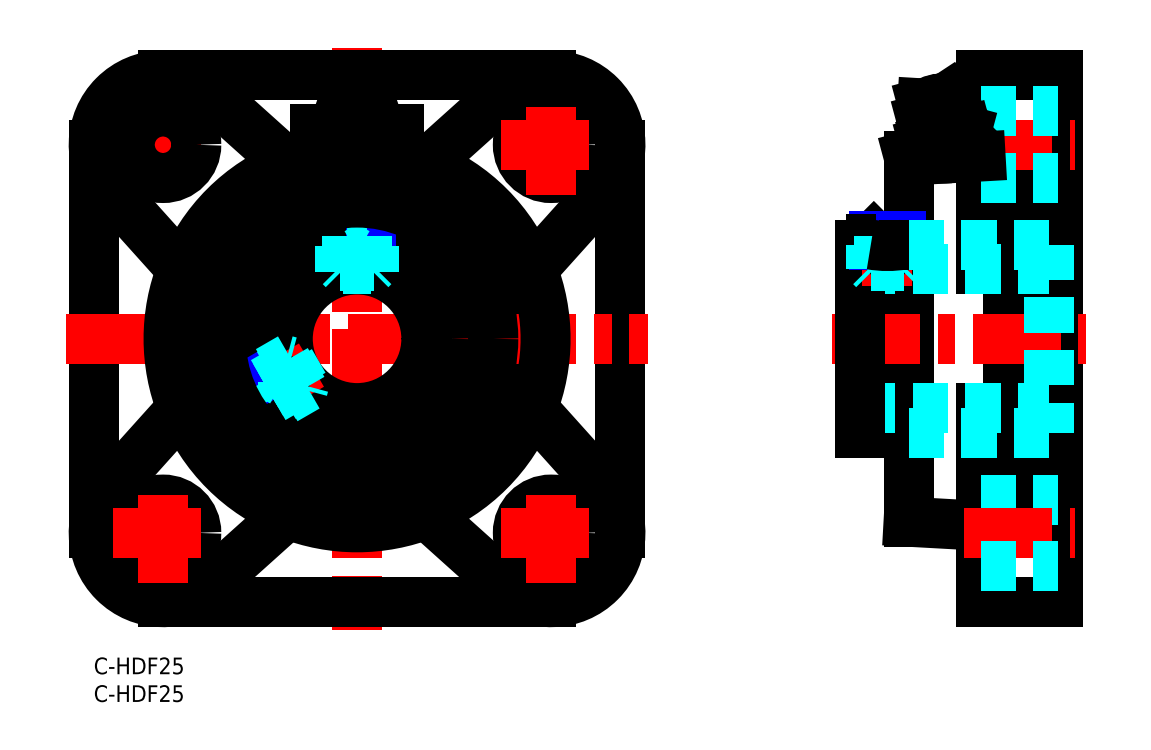
<metadata>
{"format":"dxf","ext":"dxf","renderer":"ezdxf+matplotlib","layout":"modelspace","background":"white","min_lineweight":24,"dpi":150}
</metadata>
<code>
0
SECTION
2
ENTITIES
0
INSERT
8
MSM_CONTINUOUS
2
*U19
10
0
20
0
30
0
0
INSERT
8
MSM_CONTINUOUS
2
*U20
10
0
20
0
30
0
0
ARC
8
MSM_CONTINUOUS
10
12.5
20
92.5
30
0
40
12.5
50
48.07
51
221.9
0
ARC
8
MSM_CONTINUOUS
10
82.5
20
92.5
30
0
40
12.5
50
318.1
51
131.9
0
LINE
8
MSM_CENTER
10
47.5
20
110
30
0
11
47.5
21
5
31
0
0
LINE
8
MSM_CONTINUOUS
10
174
20
105
30
0
11
174
21
10
31
0
0
LINE
8
MSM_CONTINUOUS
10
147
20
90.5
30
0
11
147
21
24.5
31
0
0
LINE
8
MSM_CONTINUOUS
10
95
20
92.5
30
0
11
95
21
22.5
31
0
0
CIRCLE
8
MSM_CONTINUOUS
10
47.5
20
57.5
30
0
40
33
0
ARC
8
MSM_CONTINUOUS
10
47.5
20
57.5
30
0
40
34
50
102.7
51
111.6
0
ARC
8
MSM_CONTINUOUS
10
12.5
20
22.5
30
0
40
12.5
50
138.1
51
311.9
0
ARC
8
MSM_CONTINUOUS
10
82.5
20
22.5
30
0
40
12.5
50
228.1
51
41.93
0
LINE
8
MSM_CONTINUOUS
10
82.5
20
10
30
0
11
12.5
21
10
31
0
0
LINE
8
MSM_CONTINUOUS
10
20.85
20
13.2
30
0
11
35.21
21
26.1
31
0
0
LINE
8
MSM_CONTINUOUS
10
74.15
20
13.2
30
0
11
59.79
21
26.1
31
0
0
LINE
8
MSM_CONTINUOUS
10
160
20
23.78
30
0
11
147
21
24.5
31
0
0
LINE
8
MSM_CONTINUOUS
10
160
20
10
30
0
11
174
21
10
31
0
0
LINE
8
MSM_CONTINUOUS
10
165
20
92.5
30
0
11
165
21
22.5
31
0
0
LINE
8
MSM_CONTINUOUS
10
160
20
44.98
30
0
11
160
21
10
31
0
0
LINE
8
MSM_CONTINUOUS
10
0
20
22.5
30
0
11
0
21
92.5
31
0
0
LINE
8
MSM_CENTER
10
-5
20
57.5
30
0
11
100
21
57.5
31
0
0
LINE
8
MSM_CONTINUOUS
10
3.2
20
30.85
30
0
11
16.1
21
45.21
31
0
0
LINE
8
MSM_CONTINUOUS
10
91.8
20
30.85
30
0
11
78.9
21
45.21
31
0
0
LINE
8
MSM_CONTINUOUS
10
12.5
20
105
30
0
11
82.5
21
105
31
0
0
LINE
8
MSM_CONTINUOUS
10
3.2
20
84.15
30
0
11
16.1
21
69.79
31
0
0
LINE
8
MSM_CONTINUOUS
10
91.8
20
84.15
30
0
11
78.9
21
69.79
31
0
0
LINE
8
MSM_CENTER
10
3.5
20
92.5
30
0
11
21.5
21
92.5
31
0
0
LINE
8
MSM_CONTINUOUS
10
55
20
95.32
30
0
11
55
21
90.06
31
0
0
LINE
8
MSM_CONTINUOUS
10
40
20
95.32
30
0
11
40
21
90.06
31
0
0
LINE
8
MSM_CONTINUOUS
10
20.85
20
101.8
30
0
11
35.21
21
88.9
31
0
0
LINE
8
MSM_CENTER
10
12.5
20
83.5
30
0
11
12.5
21
101.5
31
0
0
LINE
8
MSM_CONTINUOUS
10
74.15
20
101.8
30
0
11
59.79
21
88.9
31
0
0
LINE
8
MSM_CONTINUOUS
10
160
20
105
30
0
11
174
21
105
31
0
0
LINE
8
MSM_CONTINUOUS
10
160
20
93.98
30
0
11
147
21
90.5
31
0
0
LINE
8
MSM_CONTINUOUS
10
160
20
70.02
30
0
11
160
21
105
31
0
0
CIRCLE
8
MSM_CONTINUOUS
10
12.5
20
22.5
30
0
40
6
0
CIRCLE
8
MSM_CONTINUOUS
10
12.5
20
92.5
30
0
40
6
0
CIRCLE
8
MSM_CONTINUOUS
10
82.5
20
92.5
30
0
40
6
0
CIRCLE
8
MSM_CONTINUOUS
10
82.5
20
22.5
30
0
40
6
0
LINE
8
MSM_CENTER
10
133.2
20
57.5
30
0
11
179
21
57.5
31
0
0
LINE
8
MSM_CONTINUOUS
10
160
20
44.98
30
0
11
165
21
44.98
31
0
0
LINE
8
MSM_CONTINUOUS
10
160
20
70.02
30
0
11
165
21
70.02
31
0
0
LINE
8
MSM_CENTER
10
73.5
20
92.5
30
0
11
91.5
21
92.5
31
0
0
LINE
8
MSM_CENTER
10
82.5
20
83.5
30
0
11
82.5
21
101.5
31
0
0
LINE
8
MSM_CENTER
10
82.5
20
13.5
30
0
11
82.5
21
31.5
31
0
0
LINE
8
MSM_CENTER
10
73.5
20
22.5
30
0
11
91.5
21
22.5
31
0
0
LINE
8
MSM_CENTER
10
3.5
20
22.5
30
0
11
21.5
21
22.5
31
0
0
LINE
8
MSM_CENTER
10
12.5
20
13.5
30
0
11
12.5
21
31.5
31
0
0
LINE
8
MSM_CONTINUOUS
10
40
20
95.32
30
0
11
44.44
21
95.32
31
0
0
LINE
8
MSM_CONTINUOUS
10
50.56
20
95.32
30
0
11
55
21
95.32
31
0
0
LINE
8
MSM_CENTER
10
157
20
92.5
30
0
11
177
21
92.5
31
0
0
LINE
8
MSM_DASHED
10
160
20
98.5
30
0
11
174
21
98.5
31
0
0
LINE
8
MSM_DASHED
10
160
20
86.5
30
0
11
174
21
86.5
31
0
0
LINE
8
MSM_DASHED
10
160
20
28.5
30
0
11
174
21
28.5
31
0
0
LINE
8
MSM_CENTER
10
157
20
22.5
30
0
11
177
21
22.5
31
0
0
LINE
8
MSM_DASHED
10
160
20
16.5
30
0
11
174
21
16.5
31
0
0
LINE
8
MSM_CENTER
10
154.7
20
89.48
30
0
11
151
21
103.6
31
0
0
LINE
8
MSM_DASHED
10
138.2
20
70
30
0
11
172.3
21
70
31
0
0
LINE
8
MSM_CONTINUOUS
10
138.2
20
74.5
30
0
11
140.2
21
74.5
31
0
0
LINE
8
MSM_CONTINUOUS
10
138.2
20
40.5
30
0
11
147
21
40.5
31
0
0
LINE
8
MSM_DASHED
10
138.2
20
45
30
0
11
172.3
21
45
31
0
0
CIRCLE
8
MSM_CONTINUOUS
10
47.5
20
57.5
30
0
40
17
0
CIRCLE
8
MSM_CONTINUOUS
10
47.5
20
57.5
30
0
40
12.5
0
LINE
8
MSM_CENTER
10
28.88
20
46.75
30
0
11
39.27
21
52.75
31
0
0
LINE
8
MSM_CONTINUOUS
10
138.2
20
74.5
30
0
11
138.2
21
40.5
31
0
0
LINE
8
MSM_CENTER
10
143.2
20
79
30
0
11
143.2
21
67
31
0
0
LINE
8
MSM_DASHED
10
172.3
20
74.5
30
0
11
172.3
21
40.5
31
0
0
ARC
8
MSM_CONTINUOUS
10
38.8
20
97.36
30
0
40
6
50
330.8
51
346.2
0
ARC
8
MSM_CONTINUOUS
10
47.5
20
97.98
30
0
40
3.3
50
180
51
207
0
ARC
8
MSM_CONTINUOUS
10
43.85
20
96.12
30
0
40
0.8
50
346.2
51
26.96
0
ARC
8
MSM_CONTINUOUS
10
51.15
20
96.12
30
0
40
0.8
50
153
51
193.8
0
ARC
8
MSM_CONTINUOUS
10
56.2
20
97.36
30
0
40
6
50
193.8
51
209.2
0
ARC
8
MSM_CONTINUOUS
10
47.5
20
97.98
30
0
40
3.3
50
333
51
360
0
LINE
8
MSM_CONTINUOUS
10
51
20
94.53
30
0
11
50.88
21
94.59
31
0
0
LINE
8
MSM_CONTINUOUS
10
44.12
20
94.59
30
0
11
44
21
94.53
31
0
0
LINE
8
MSM_CONTINUOUS
10
50.6
20
91.96
30
0
11
51
21
92.15
31
0
0
LINE
8
MSM_CONTINUOUS
10
44
20
92.15
30
0
11
44.4
21
91.96
31
0
0
LINE
8
MSM_CONTINUOUS
10
51
20
92.15
30
0
11
51
21
94.53
31
0
0
LINE
8
MSM_CONTINUOUS
10
47.5
20
91.63
30
0
11
47.5
21
92.96
31
0
0
LINE
8
MSM_CONTINUOUS
10
44
20
92.15
30
0
11
44
21
94.53
31
0
0
ARC
8
MSM_CONTINUOUS
10
46.43
20
96.83
30
0
40
5.277
50
247.4
51
261.5
0
ARC
8
MSM_CONTINUOUS
10
48.57
20
96.83
30
0
40
5.277
50
278.5
51
292.6
0
ARC
8
MSM_CONTINUOUS
10
47.5
20
104
30
0
40
12.55
50
261.5
51
278.5
0
ARC
8
MSM_CONTINUOUS
10
47.5
20
106
30
0
40
12.55
50
261.5
51
278.5
0
ARC
8
MSM_CONTINUOUS
10
46.43
20
98.76
30
0
40
5.277
50
245.2
51
261.5
0
ARC
8
MSM_CONTINUOUS
10
48.57
20
98.76
30
0
40
5.277
50
278.5
51
294.8
0
ARC
8
MSM_CONTINUOUS
10
50.62
20
94.31
30
0
40
0.375
50
294.8
51
0
0
ARC
8
MSM_CONTINUOUS
10
50.55
20
86.61
30
0
40
7.044
50
104.9
51
115.7
0
ARC
8
MSM_CONTINUOUS
10
49.96
20
87.74
30
0
40
5.834
50
79.77
51
91.45
0
ARC
8
MSM_CONTINUOUS
10
49.93
20
88.95
30
0
40
4.625
50
91.45
51
104.9
0
ARC
8
MSM_CONTINUOUS
10
45.04
20
87.74
30
0
40
5.834
50
88.55
51
100.2
0
ARC
8
MSM_CONTINUOUS
10
44.45
20
86.61
30
0
40
7.044
50
64.3
51
75.12
0
ARC
8
MSM_CONTINUOUS
10
45.07
20
88.95
30
0
40
4.625
50
75.12
51
88.55
0
ARC
8
MSM_CONTINUOUS
10
48.53
20
97.23
30
0
40
5.693
50
259.6
51
268.9
0
ARC
8
MSM_CONTINUOUS
10
47.87
20
98.67
30
0
40
7.233
50
287.2
51
295.7
0
ARC
8
MSM_CONTINUOUS
10
48.51
20
96.58
30
0
40
5.044
50
268.9
51
287.2
0
ARC
8
MSM_CONTINUOUS
10
46.47
20
97.23
30
0
40
5.693
50
271.1
51
280.4
0
ARC
8
MSM_CONTINUOUS
10
46.49
20
96.58
30
0
40
5.044
50
252.8
51
271.1
0
ARC
8
MSM_CONTINUOUS
10
47.13
20
98.67
30
0
40
7.233
50
244.3
51
252.8
0
ARC
8
MSM_CONTINUOUS
10
44.38
20
94.31
30
0
40
0.375
50
179.8
51
245.2
0
ARC
8
MSM_CONTINUOUS
10
44.26
20
94.3
30
0
40
0.2602
50
151.1
51
179.1
0
ARC
8
MSM_CONTINUOUS
10
50.74
20
94.3
30
0
40
0.26
50
0.6031
51
28.91
0
ARC
8
MSM_CONTINUOUS
10
45.32
20
100.6
30
0
40
0.2167
50
111
51
249
0
ARC
8
MSM_CONTINUOUS
10
49.68
20
100.6
30
0
40
0.2167
50
291
51
69.01
0
ARC
8
MSM_CONTINUOUS
10
47.5
20
94.9
30
0
40
6.312
50
69.01
51
111
0
ARC
8
MSM_CONTINUOUS
10
47.5
20
106.3
30
0
40
6.312
50
249
51
291
0
ARC
8
MSM_CONTINUOUS
10
48
20
100.6
30
0
40
0.05487
50
291.7
51
68.28
0
ARC
8
MSM_CONTINUOUS
10
47
20
100.6
30
0
40
0.05487
50
111.7
51
248.3
0
ARC
8
MSM_CONTINUOUS
10
47.5
20
99.33
30
0
40
1.405
50
68.28
51
111.7
0
ARC
8
MSM_CONTINUOUS
10
47.5
20
101.8
30
0
40
1.405
50
248.3
51
291.7
0
ARC
8
MSM_CONTINUOUS
10
50.51
20
97.99
30
0
40
0.2868
50
291.7
51
19.18
0
ARC
8
MSM_CONTINUOUS
10
44.49
20
97.99
30
0
40
0.2868
50
160.8
51
248.3
0
ARC
8
MSM_CONTINUOUS
10
47.5
20
105.6
30
0
40
8.438
50
248.3
51
291.7
0
LINE
8
MSM_CONTINUOUS
10
45.11
20
100.7
30
0
11
44.22
21
98.08
31
0
0
LINE
8
MSM_CONTINUOUS
10
49.89
20
100.7
30
0
11
50.78
21
98.08
31
0
0
ARC
8
MSM_CONTINUOUS
10
51.36
20
97.31
30
0
40
6.42
50
281.4
51
300.6
0
ARC
8
MSM_CONTINUOUS
10
43.64
20
97.31
30
0
40
6.42
50
239.4
51
258.6
0
ARC
8
MSM_CONTINUOUS
10
40.77
20
92.44
30
0
40
0.77
50
180
51
239.4
0
ARC
8
MSM_CONTINUOUS
10
47.5
20
116.4
30
0
40
25.91
50
258.6
51
281.4
0
ARC
8
MSM_CONTINUOUS
10
54.23
20
92.44
30
0
40
0.77
50
300.6
51
0
0
LINE
8
MSM_CONTINUOUS
10
30.25
20
50.38
30
0
11
32.71
21
46.12
31
0
0
LINE
8
MSM_CONTINUOUS
10
32.71
20
46.12
30
0
11
33.45
21
45.92
31
0
0
LINE
8
MSM_CONTINUOUS
10
34.51
20
46.54
30
0
11
33.45
21
45.92
31
0
0
LINE
8
MSM_NARROW
10
34.16
20
46.96
30
0
11
32.71
21
46.12
31
0
0
LINE
8
MSM_CONTINUOUS
10
33.45
20
45.92
30
0
11
30.45
21
51.12
31
0
0
LINE
8
MSM_CONTINUOUS
10
30.25
20
50.38
30
0
11
30.45
21
51.12
31
0
0
LINE
8
MSM_CONTINUOUS
10
31.51
20
51.73
30
0
11
30.45
21
51.12
31
0
0
LINE
8
MSM_NARROW
10
31.7
20
51.22
30
0
11
30.25
21
50.38
31
0
0
LINE
8
MSM_DASHED
10
35.45
20
53.38
30
0
11
37.9
21
49.12
31
0
0
LINE
8
MSM_DASHED
10
31.91
20
47.5
30
0
11
33.64
21
48.5
31
0
0
LINE
8
MSM_DASHED
10
32.34
20
50.75
30
0
11
34.08
21
47.75
31
0
0
LINE
8
MSM_DASHED
10
32.34
20
46.75
30
0
11
34.08
21
47.75
31
0
0
LINE
8
MSM_DASHED
10
30.61
20
49.75
30
0
11
32.34
21
50.75
31
0
0
LINE
8
MSM_DASHED
10
31.05
20
49
30
0
11
32.78
21
50
31
0
0
LINE
8
MSM_DASHED
10
37.9
20
49.12
30
0
11
37.71
21
48.38
31
0
0
LINE
8
MSM_DASHED
10
37.71
20
48.38
30
0
11
34.71
21
53.58
31
0
0
LINE
8
MSM_DASHED
10
35.45
20
53.38
30
0
11
34.71
21
53.58
31
0
0
LINE
8
MSM_DASHED
10
34.08
20
47.75
30
0
11
34.08
21
49.75
31
0
0
LINE
8
MSM_DASHED
10
32.34
20
50.75
30
0
11
34.08
21
49.75
31
0
0
LINE
8
MSM_DASHED
10
31.51
20
51.73
30
0
11
35.49
21
54.03
31
0
0
LINE
8
MSM_DASHED
10
34.51
20
46.54
30
0
11
38.49
21
48.83
31
0
0
LINE
8
MSM_DASHED
10
31.7
20
51.22
30
0
11
35.66
21
53.5
31
0
0
LINE
8
MSM_DASHED
10
34.16
20
46.96
30
0
11
38.12
21
49.24
31
0
0
LINE
8
MSM_CONTINUOUS
10
49.96
20
76
30
0
11
45.04
21
76
31
0
0
LINE
8
MSM_CONTINUOUS
10
45.04
20
76
30
0
11
44.5
21
75.46
31
0
0
LINE
8
MSM_CONTINUOUS
10
44.5
20
74.23
30
0
11
44.5
21
75.46
31
0
0
LINE
8
MSM_NARROW
10
45.04
20
74.32
30
0
11
45.04
21
76
31
0
0
LINE
8
MSM_CONTINUOUS
10
44.5
20
75.46
30
0
11
50.5
21
75.46
31
0
0
LINE
8
MSM_CONTINUOUS
10
49.96
20
76
30
0
11
50.5
21
75.46
31
0
0
LINE
8
MSM_CONTINUOUS
10
50.5
20
74.23
30
0
11
50.5
21
75.46
31
0
0
LINE
8
MSM_NARROW
10
49.96
20
74.32
30
0
11
49.96
21
76
31
0
0
LINE
8
MSM_DASHED
10
49.96
20
70
30
0
11
45.04
21
70
31
0
0
LINE
8
MSM_DASHED
10
46.63
20
76
30
0
11
46.63
21
74
31
0
0
LINE
8
MSM_DASHED
10
49.23
20
74
30
0
11
45.77
21
74
31
0
0
LINE
8
MSM_DASHED
10
45.77
20
76
30
0
11
45.77
21
74
31
0
0
LINE
8
MSM_DASHED
10
49.23
20
76
30
0
11
49.23
21
74
31
0
0
LINE
8
MSM_DASHED
10
48.37
20
76
30
0
11
48.37
21
74
31
0
0
LINE
8
MSM_DASHED
10
45.04
20
70
30
0
11
44.5
21
70.54
31
0
0
LINE
8
MSM_DASHED
10
44.5
20
70.54
30
0
11
50.5
21
70.54
31
0
0
LINE
8
MSM_DASHED
10
49.96
20
70
30
0
11
50.5
21
70.54
31
0
0
LINE
8
MSM_DASHED
10
45.77
20
74
30
0
11
47.5
21
73
31
0
0
LINE
8
MSM_DASHED
10
49.23
20
74
30
0
11
47.5
21
73
31
0
0
LINE
8
MSM_DASHED
10
44.5
20
74.23
30
0
11
44.5
21
69.63
31
0
0
LINE
8
MSM_DASHED
10
45.04
20
74.32
30
0
11
45.04
21
69.76
31
0
0
LINE
8
MSM_DASHED
10
50.5
20
74.23
30
0
11
50.5
21
69.63
31
0
0
LINE
8
MSM_DASHED
10
49.96
20
74.32
30
0
11
49.96
21
69.76
31
0
0
LINE
8
MSM_CONTINUOUS
10
145.6
20
76
30
0
11
140.7
21
76
31
0
0
LINE
8
MSM_CONTINUOUS
10
140.7
20
76
30
0
11
140.2
21
75.46
31
0
0
LINE
8
MSM_CONTINUOUS
10
140.2
20
74.5
30
0
11
140.2
21
75.46
31
0
0
LINE
8
MSM_NARROW
10
140.7
20
74.41
30
0
11
140.7
21
76
31
0
0
LINE
8
MSM_CONTINUOUS
10
140.2
20
75.46
30
0
11
146.2
21
75.46
31
0
0
LINE
8
MSM_CONTINUOUS
10
145.6
20
76
30
0
11
146.2
21
75.46
31
0
0
LINE
8
MSM_CONTINUOUS
10
146.2
20
74.5
30
0
11
146.2
21
75.46
31
0
0
LINE
8
MSM_NARROW
10
145.6
20
74.41
30
0
11
145.6
21
76
31
0
0
LINE
8
MSM_DASHED
10
141.7
20
76
30
0
11
141.7
21
74
31
0
0
LINE
8
MSM_DASHED
10
144.7
20
76
30
0
11
144.7
21
74
31
0
0
LINE
8
MSM_DASHED
10
144.7
20
74
30
0
11
141.7
21
74
31
0
0
LINE
8
MSM_DASHED
10
143.2
20
73.13
30
0
11
144.7
21
74
31
0
0
LINE
8
MSM_DASHED
10
143.2
20
73.13
30
0
11
141.7
21
74
31
0
0
LINE
8
MSM_DASHED
10
143.2
20
76
30
0
11
143.2
21
74
31
0
0
LINE
8
MSM_DASHED
10
140.2
20
70.54
30
0
11
146.2
21
70.54
31
0
0
LINE
8
MSM_DASHED
10
140.2
20
74.5
30
0
11
140.2
21
70
31
0
0
LINE
8
MSM_DASHED
10
140.7
20
74.41
30
0
11
140.7
21
70
31
0
0
LINE
8
MSM_DASHED
10
140.7
20
70
30
0
11
140.2
21
70.54
31
0
0
LINE
8
MSM_DASHED
10
145.6
20
70
30
0
11
146.2
21
70.54
31
0
0
LINE
8
MSM_DASHED
10
145.6
20
74.41
30
0
11
145.6
21
70
31
0
0
LINE
8
MSM_DASHED
10
146.2
20
74.5
30
0
11
146.2
21
70
31
0
0
ARC
8
MSM_CONTINUOUS
10
143.2
20
91.23
30
0
40
17
50
259.8
51
280.2
0
LINE
8
MSM_CONTINUOUS
10
146.2
20
74.5
30
0
11
147
21
74.5
31
0
0
LINE
8
MSM_DASHED
10
147
20
74.5
30
0
11
172.3
21
74.5
31
0
0
LINE
8
MSM_DASHED
10
147
20
40.5
30
0
11
172.3
21
40.5
31
0
0
ARC
8
MSM_CONTINUOUS
10
47.5
20
57.5
30
0
40
33.72
50
111.4
51
158.6
0
ARC
8
MSM_CONTINUOUS
10
47.5
20
57.5
30
0
40
34
50
68.39
51
77.26
0
ARC
8
MSM_CONTINUOUS
10
47.5
20
57.5
30
0
40
33.72
50
21.37
51
68.63
0
ARC
8
MSM_CONTINUOUS
10
47.5
20
57.5
30
0
40
34
50
338.4
51
21.61
0
ARC
8
MSM_CONTINUOUS
10
47.5
20
57.5
30
0
40
33.72
50
291.4
51
338.6
0
ARC
8
MSM_CONTINUOUS
10
47.5
20
57.5
30
0
40
34
50
248.4
51
291.6
0
ARC
8
MSM_CONTINUOUS
10
47.5
20
57.5
30
0
40
33.72
50
201.4
51
248.6
0
ARC
8
MSM_CONTINUOUS
10
47.5
20
57.5
30
0
40
34
50
158.4
51
201.6
0
CIRCLE
8
MSM_CONTINUOUS
10
47.5
20
57.5
30
0
40
24.57
0
ARC
8
MSM_CONTINUOUS
10
152.6
20
122.9
30
0
40
32.87
50
260.1
51
273.4
0
LINE
8
MSM_CONTINUOUS
10
154.6
20
90.07
30
0
11
160
21
90.38
31
0
0
ARC
8
MSM_CONTINUOUS
10
40.03
20
90.07
30
0
40
0.03037
50
184.4
51
247.7
0
ARC
8
MSM_CONTINUOUS
10
40.15
20
90.37
30
0
40
0.3596
50
248.5
51
270
0
ARC
8
MSM_CONTINUOUS
10
40.24
20
93.71
30
0
40
3.695
50
268.5
51
277.7
0
ARC
8
MSM_CONTINUOUS
10
54.76
20
93.71
30
0
40
3.695
50
262.3
51
271.5
0
ARC
8
MSM_CONTINUOUS
10
54.97
20
90.07
30
0
40
0.03037
50
292.3
51
355.6
0
ARC
8
MSM_CONTINUOUS
10
54.85
20
90.37
30
0
40
0.3596
50
270
51
291.5
0
ARC
8
MSM_CONTINUOUS
10
47.5
20
39.98
30
0
40
50.52
50
82.31
51
97.69
0
LINE
8
MSM_CONTINUOUS
10
155.7
20
98.83
30
0
11
154.1
21
101.2
31
0
0
LINE
8
MSM_CONTINUOUS
10
149.3
20
97.12
30
0
11
155.7
21
98.83
31
0
0
ARC
8
MSM_CONTINUOUS
10
152.2
20
99.15
30
0
40
1.587
50
84.55
51
125.4
0
LINE
8
MSM_CONTINUOUS
10
149.3
20
97.12
30
0
11
149.4
21
99.96
31
0
0
LINE
8
MSM_CONTINUOUS
10
149.4
20
99.96
30
0
11
154.1
21
101.2
31
0
0
ARC
8
MSM_CONTINUOUS
10
152.5
20
97.98
30
0
40
3.3
50
344
51
15
0
ARC
8
MSM_CONTINUOUS
10
160.7
20
99.82
30
0
40
6
50
214.8
51
230.1
0
LINE
8
MSM_CONTINUOUS
10
155.5
20
94.53
30
0
11
155.8
21
93.2
31
0
0
LINE
8
MSM_CONTINUOUS
10
157.8
20
93.72
30
0
11
157.4
21
95.05
31
0
0
LINE
8
MSM_CONTINUOUS
10
151.9
20
92.15
30
0
11
151.6
21
93.48
31
0
0
LINE
8
MSM_CONTINUOUS
10
149.6
20
92.96
30
0
11
150
21
91.63
31
0
0
LINE
8
MSM_CONTINUOUS
10
150.1
20
93.4
30
0
11
156.8
21
95.21
31
0
0
ARC
8
MSM_CONTINUOUS
10
155.2
20
87.85
30
0
40
6.687
50
87.41
51
122.6
0
ARC
8
MSM_CONTINUOUS
10
151
20
91.79
30
0
40
1.789
50
70.62
51
130.6
0
LINE
8
MSM_CONTINUOUS
10
150.1
20
93.4
30
0
11
149.6
21
92.96
31
0
0
LINE
8
MSM_CONTINUOUS
10
156.8
20
95.21
30
0
11
157.4
21
95.05
31
0
0
ARC
8
MSM_CONTINUOUS
10
156.8
20
93.36
30
0
40
1.789
50
79.38
51
139.4
0
ARC
8
MSM_CONTINUOUS
10
152.2
20
98.84
30
0
40
6.687
50
267.4
51
302.6
0
ARC
8
MSM_CONTINUOUS
10
150.6
20
93.32
30
0
40
1.789
50
259.4
51
319.4
0
LINE
8
MSM_CONTINUOUS
10
150.6
20
91.47
30
0
11
150
21
91.63
31
0
0
LINE
8
MSM_CONTINUOUS
10
157.3
20
93.28
30
0
11
157.8
21
93.72
31
0
0
ARC
8
MSM_CONTINUOUS
10
156.4
20
94.89
30
0
40
1.789
50
250.6
51
310.6
0
ARC
8
MSM_CONTINUOUS
10
156.4
20
96.85
30
0
40
0.8
50
164
51
214.8
0
ARC
8
MSM_CONTINUOUS
10
152.5
20
97.98
30
0
40
3.3
50
195
51
226
0
ARC
8
MSM_CONTINUOUS
10
144.4
20
95.46
30
0
40
6
50
339.9
51
355.2
0
ARC
8
MSM_CONTINUOUS
10
149.6
20
95.03
30
0
40
0.8
50
355.2
51
45.97
0
ENDSEC
0
EOF

</code>
